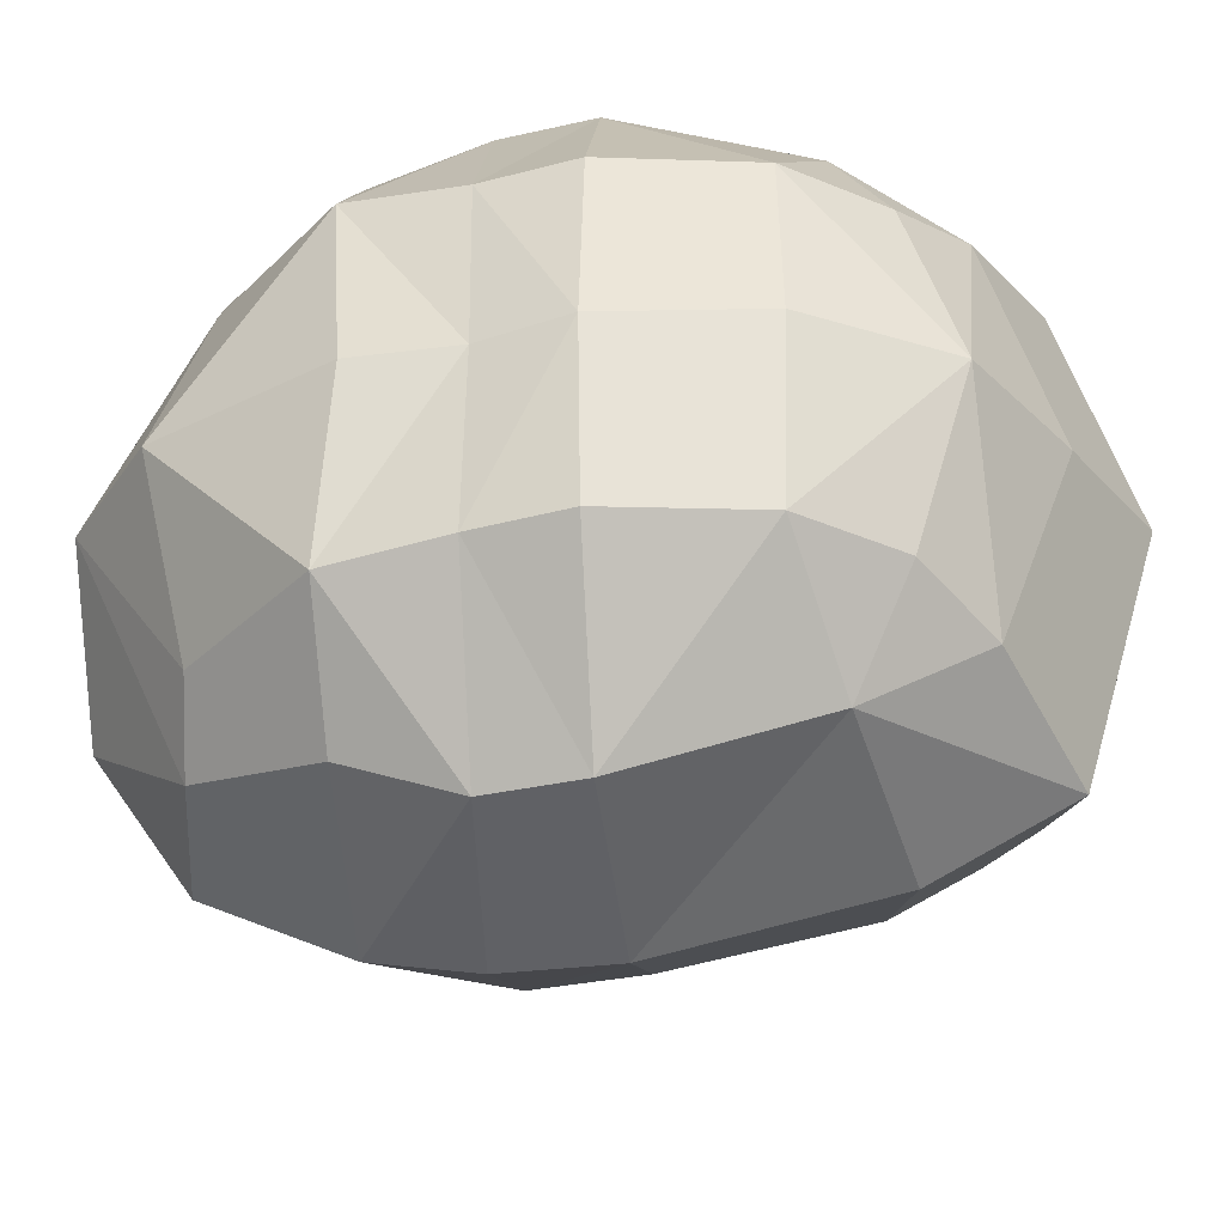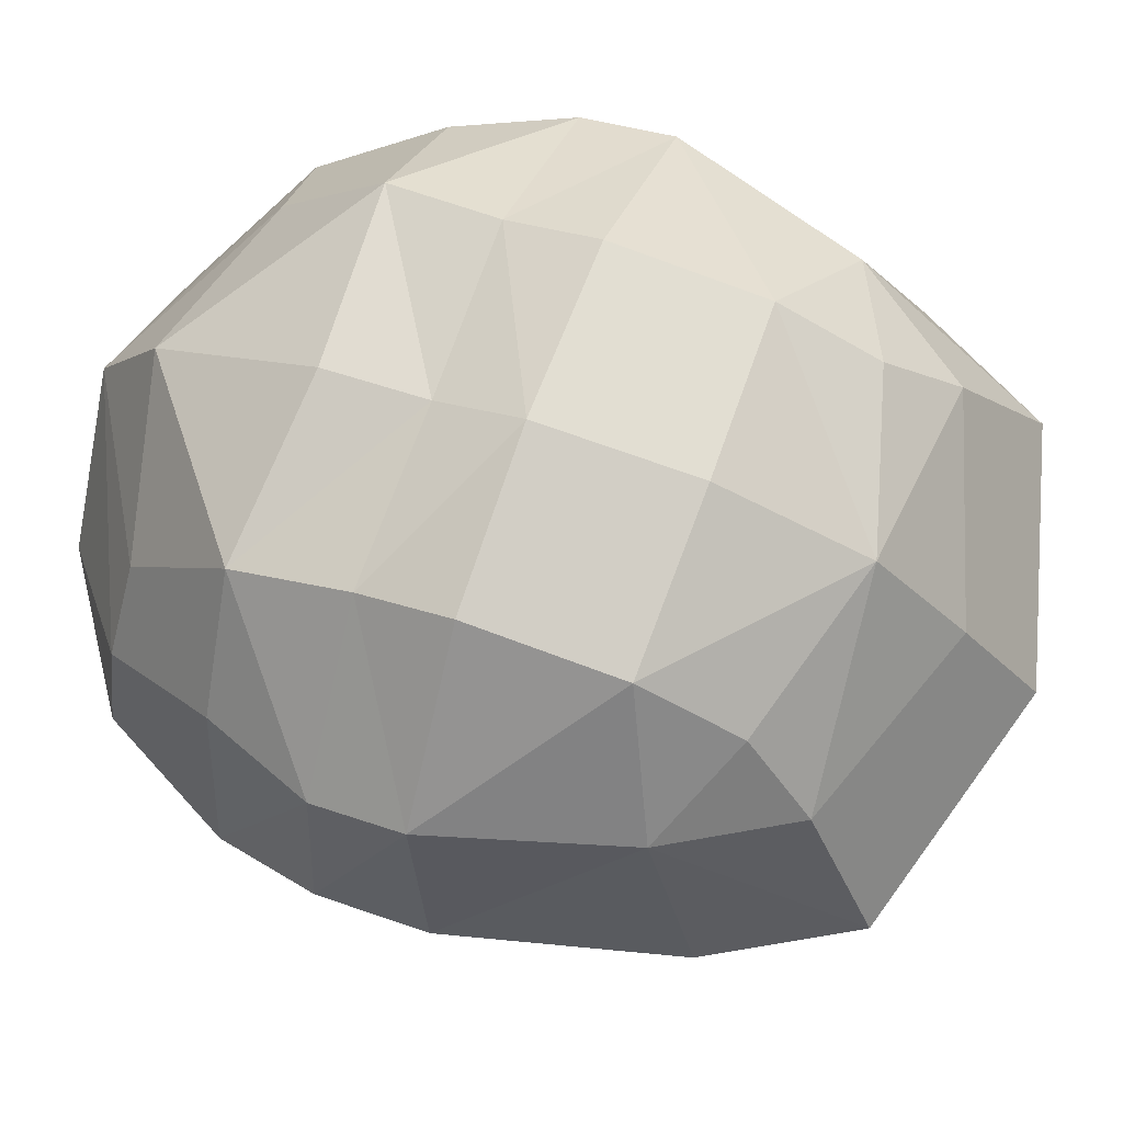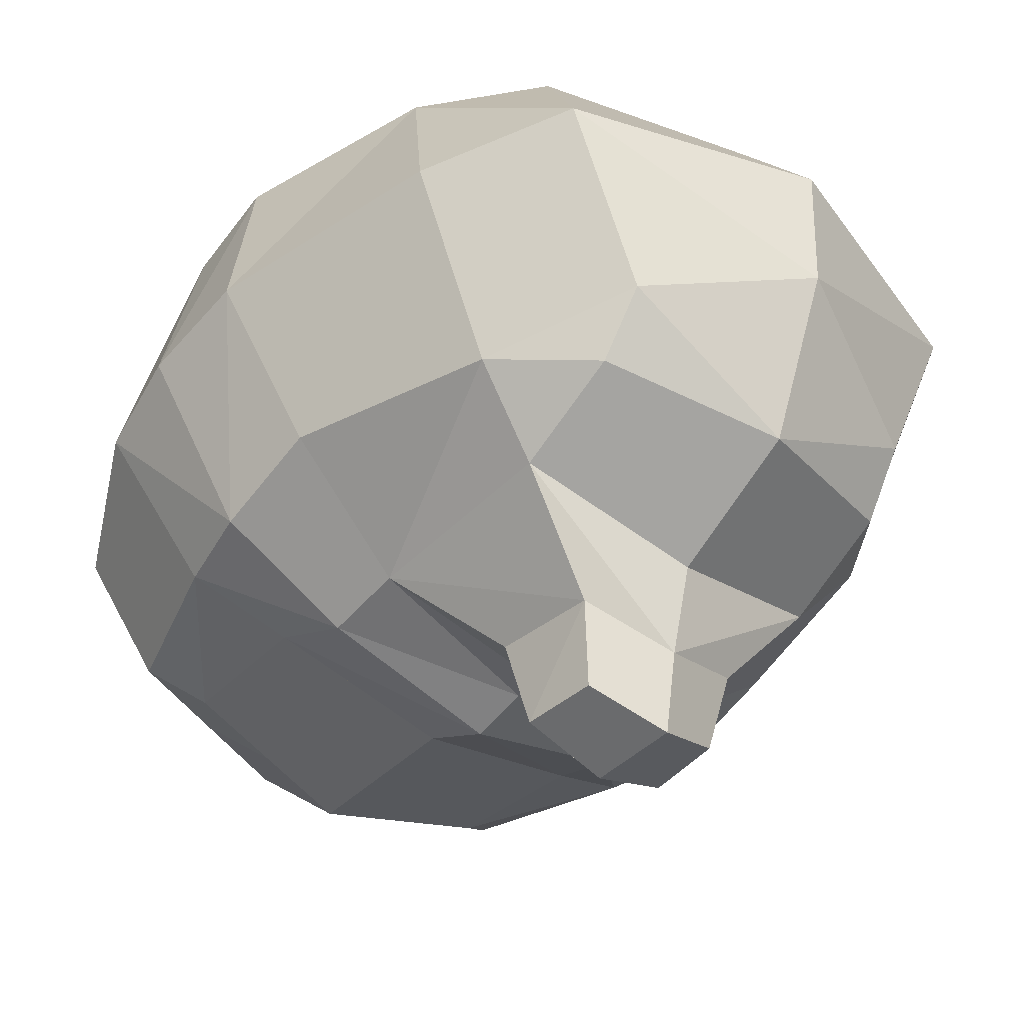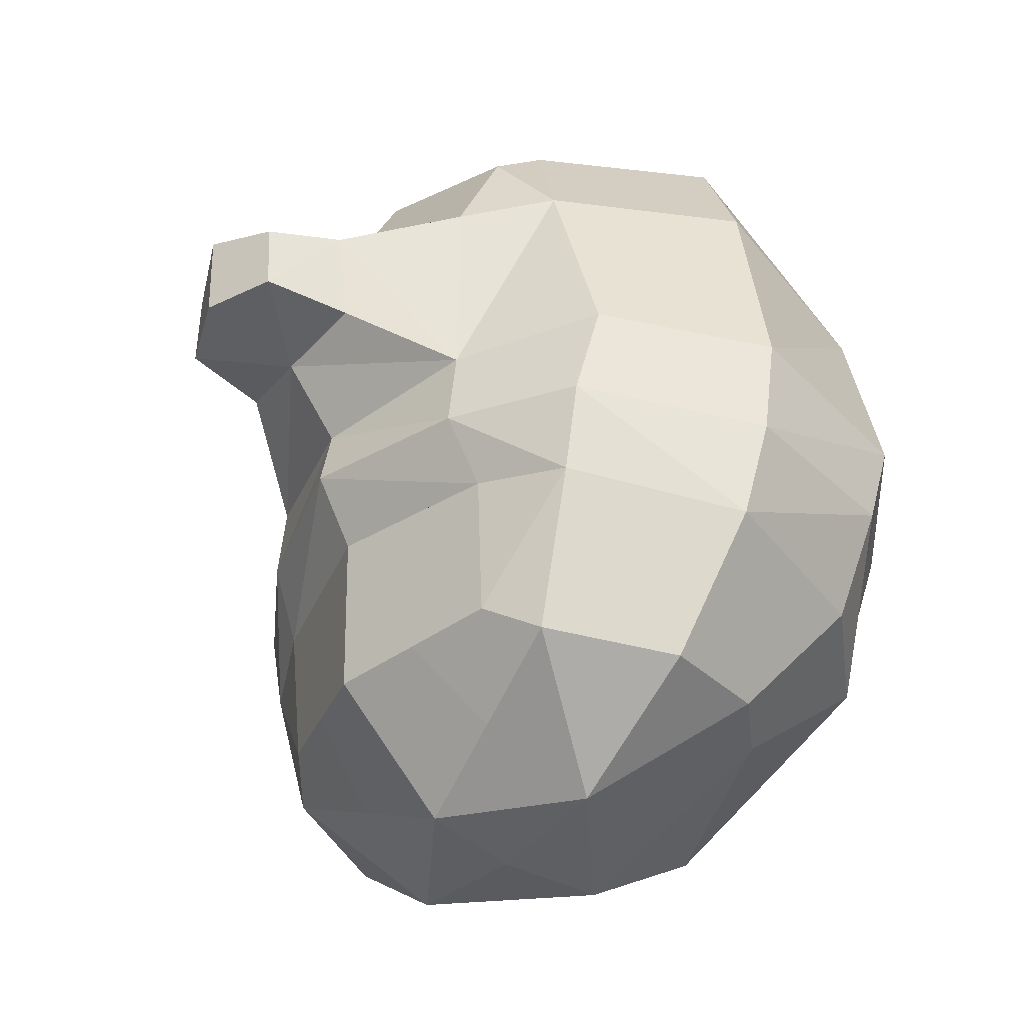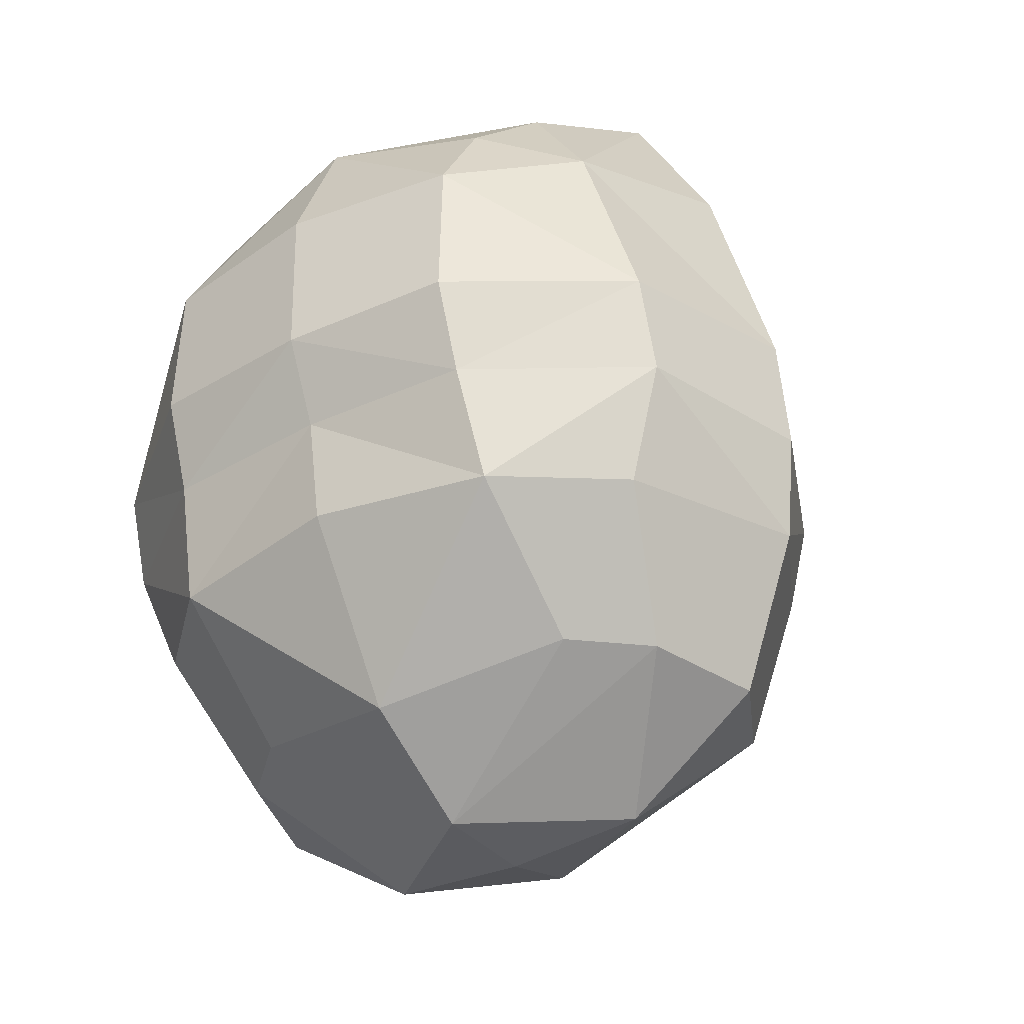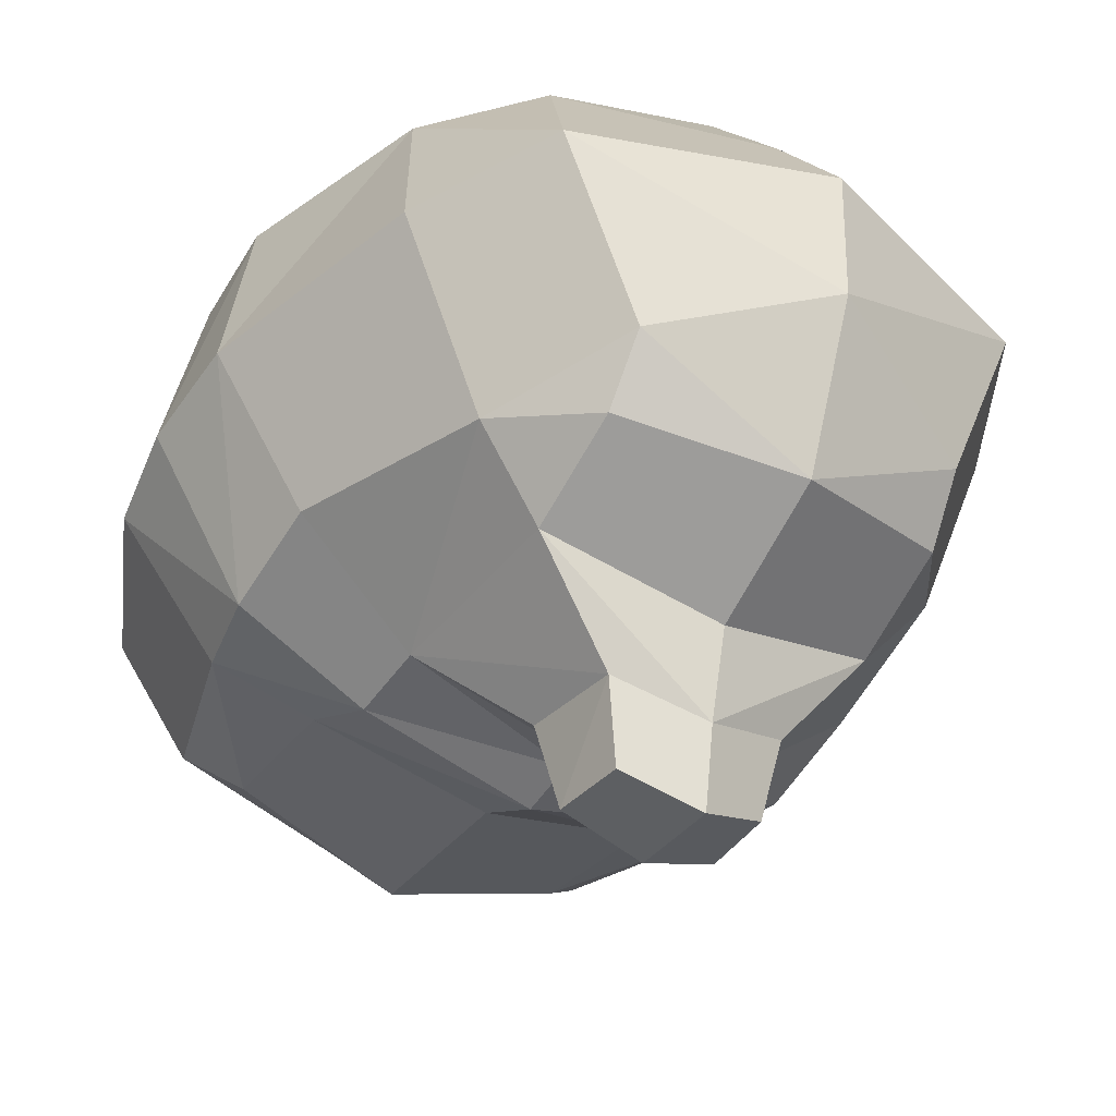
<metadata>
{"format":"obj","ext":"obj","renderer":"f3d","projection":"perspective","resolution":1024,"background":"white","views":[{"elev":53.3,"azim":90.3,"up":"+Z"},{"elev":72.9,"azim":110.3,"up":"+Z"},{"elev":-43.5,"azim":139.5,"up":"+Z"},{"elev":-35.4,"azim":-123.2,"up":"+Y"},{"elev":-36.6,"azim":36.0,"up":"+Y"},{"elev":-40.1,"azim":146.2,"up":"+Z"}]}
</metadata>
<code>
o arixbrain
v -0.1469 -0.1001 0.4962
v -0.1287 -0.16 0.446
v -0.0942 -0.16 0.475
v -0.09313 -0.1064 0.5434
v -0.004824 -0.1809 0.4981
v -0.003052 -0.1001 0.5528
v -0.006803 -0.2155 0.437
v -0.08678 0.06735 0.5738
v -0.08711 -0.006706 0.5763
v -0.00214 -0.008326 0.581
v -0.002125 0.0688 0.5832
v -0.09643 0.01179 0.2941
v -0.09618 0.1111 0.2949
v -0.05698 0.09872 0.2436
v -0.1667 -0.001336 0.5195
v -0.1279 0.1186 0.3344
v -0.1563 0.02207 0.3416
v -0.1928 0.01211 0.4237
v -0.1641 0.1233 0.4304
v -0.008581 -0.2143 0.3821
v -0.07868 -0.2088 0.383
v -0.00998 -0.2018 0.3389
v -0.1462 -0.07445 0.3269
v -0.1198 -0.1513 0.3296
v -0.1486 -0.1618 0.3897
v -0.1842 -0.09234 0.4065
v -0.0925 0.1845 0.3498
v -0.1274 0.1898 0.4398
v -0.008752 0.2195 0.3798
v -0.1033 0.1506 0.5104
v -0.1386 0.09249 0.5226
v -0.08802 0.1162 0.5465
v -0.01113 0.1845 0.3034
v -0.01221 0.1214 0.2701
v -0.09475 0.1621 0.3197
v -0.003139 0.1407 0.5541
v -0.1936 -0.04246 0.4155
v -0.1568 -0.031 0.3266
v -0.00276 -0.04966 0.5618
v -0.01243 -0.02467 0.2632
v -0.09999 -0.06442 0.3056
v -0.09611 -0.02763 0.2898
v -0.08769 -0.05107 0.5602
v -0.1669 -0.04609 0.5056
v -0.01225 0.004044 0.2688
v -0.006659 0.2244 0.4442
v -0.004924 0.1855 0.4978
v -0.09658 -0.1349 0.3105
v -0.05418 -0.1391 0.2969
v -0.01178 -0.1433 0.2833
v -0.06487 -0.1765 0.3343
v -0.01183 -0.06053 0.2819
v -0.05591 -0.06248 0.2938
v -0.01327 0.04004 0.2415
v -0.05947 0.04802 0.2481
v -0.05322 0.05403 0.2049
v -0.01369 0.1084 0.2287
v -0.01497 0.1001 0.1892
v -0.01494 0.0561 0.1899
v -0.0506 0.09035 0.2045
v 0.1368 -0.1001 0.4871
v 0.08622 -0.1064 0.5376
v 0.08287 -0.16 0.4692
v 0.1154 -0.16 0.4381
v 0.08187 0.06735 0.5684
v 0.08235 -0.006706 0.5708
v 0.07339 0.01179 0.2886
v 0.03076 0.09872 0.2408
v 0.07319 0.1111 0.2894
v 0.158 -0.001336 0.5089
v 0.1074 0.1186 0.3268
v 0.1497 0.1233 0.4203
v 0.178 0.01211 0.4117
v 0.1362 0.02207 0.3321
v 0.06143 -0.2088 0.3785
v 0.1252 -0.07445 0.3181
v 0.1682 -0.09234 0.3951
v 0.1316 -0.1618 0.3806
v 0.09896 -0.1513 0.3225
v 0.07307 0.1845 0.3444
v 0.1137 0.1898 0.432
v 0.09422 0.1506 0.504
v 0.08133 0.1162 0.541
v 0.1302 0.09249 0.5138
v 0.07337 0.1621 0.3142
v 0.1357 -0.031 0.3171
v 0.1782 -0.04246 0.4035
v 0.0728 -0.02763 0.2844
v 0.07769 -0.06442 0.2998
v 0.1574 -0.04609 0.4951
v 0.08189 -0.05107 0.5547
v 0.0746 -0.1349 0.3049
v 0.03141 -0.1391 0.2941
v 0.04449 -0.1765 0.3307
v 0.03293 -0.06248 0.2909
v 0.0245 0.05403 0.2024
v 0.03353 0.04802 0.2451
v 0.02186 0.09035 0.2022
f 1 2 3 4
f 4 5 6
f 3 7 5
f 8 9 10 11
f 12 13 14
f 8 15 9
f 16 17 18 19
f 20 21 22
f 23 24 25 26
f 27 28 29
f 27 16 19 28
f 30 31 32
f 33 34 13 35
f 32 8 36
f 26 37 38
f 39 4 6
f 40 41 42
f 4 43 44
f 15 43 9
f 45 40 42
f 10 43 39
f 15 37 44
f 37 26 44
f 28 31 30
f 31 18 15
f 21 7 2
f 26 25 2 1
f 46 28 30 47
f 12 42 38 17
f 41 23 42
f 35 16 27
f 33 27 29
f 41 48 23
f 49 50 22 51
f 16 12 17
f 13 12 16
f 24 23 48
f 35 27 33
f 13 16 35
f 42 23 38
f 25 21 2
f 19 18 31
f 19 31 28
f 17 38 18
f 44 43 15
f 52 53 41 40
f 43 4 39
f 23 26 38
f 11 36 8
f 8 32 31
f 28 46 29
f 31 15 8
f 3 5 4
f 9 43 10
f 1 4 44
f 2 7 3
f 37 18 38
f 18 37 15
f 48 49 51 24
f 24 51 21
f 20 7 21
f 54 55 56
f 13 34 57
f 45 12 54
f 58 59 56 60
f 14 60 56
f 14 57 58 60
f 47 30 36
f 32 36 30
f 1 44 26
f 52 50 49 48 41 53
f 55 14 56
f 14 13 57
f 56 59 54
f 25 24 21
f 12 45 42
f 22 21 51
f 55 12 14
f 54 12 55
f 61 62 63 64
f 62 6 5
f 63 5 7
f 65 11 10 66
f 67 68 69
f 65 66 70
f 71 72 73 74
f 20 22 75
f 76 77 78 79
f 80 29 81
f 80 81 72 71
f 82 83 84
f 33 85 69 34
f 83 36 65
f 77 86 87
f 39 6 62
f 40 88 89
f 62 90 91
f 70 66 91
f 45 88 40
f 10 39 91
f 70 90 87
f 87 90 77
f 81 82 84
f 84 70 73
f 75 64 7
f 77 61 64 78
f 46 47 82 81
f 67 74 86 88
f 89 88 76
f 85 80 71
f 33 29 80
f 89 76 92
f 93 94 22 50
f 71 74 67
f 69 71 67
f 79 92 76
f 85 33 80
f 69 85 71
f 88 86 76
f 78 64 75
f 72 84 73
f 72 81 84
f 74 73 86
f 90 70 91
f 52 40 89 95
f 91 39 62
f 76 86 77
f 11 65 36
f 65 84 83
f 81 29 46
f 84 65 70
f 63 62 5
f 66 10 91
f 61 90 62
f 64 63 7
f 87 86 73
f 73 70 87
f 92 79 94 93
f 79 75 94
f 20 75 7
f 54 96 97
f 69 57 34
f 45 54 67
f 34 57 54 45
f 58 98 96 59
f 68 96 98
f 57 58 59 54
f 68 98 58 57
f 47 36 82
f 83 82 36
f 61 77 90
f 52 95 89 92 93 50
f 97 96 68
f 68 57 69
f 96 54 59
f 78 75 79
f 67 88 45
f 22 94 75
f 97 68 67
f 54 97 67

</code>
